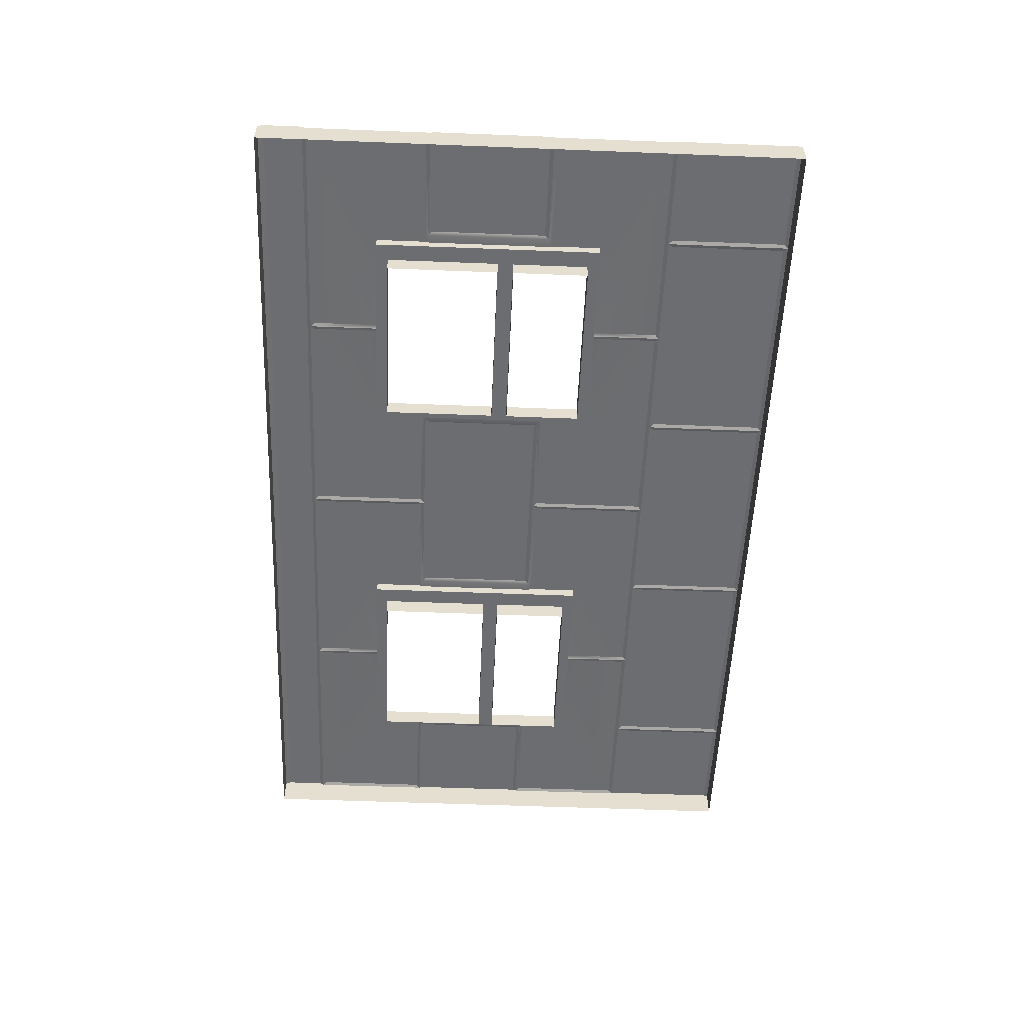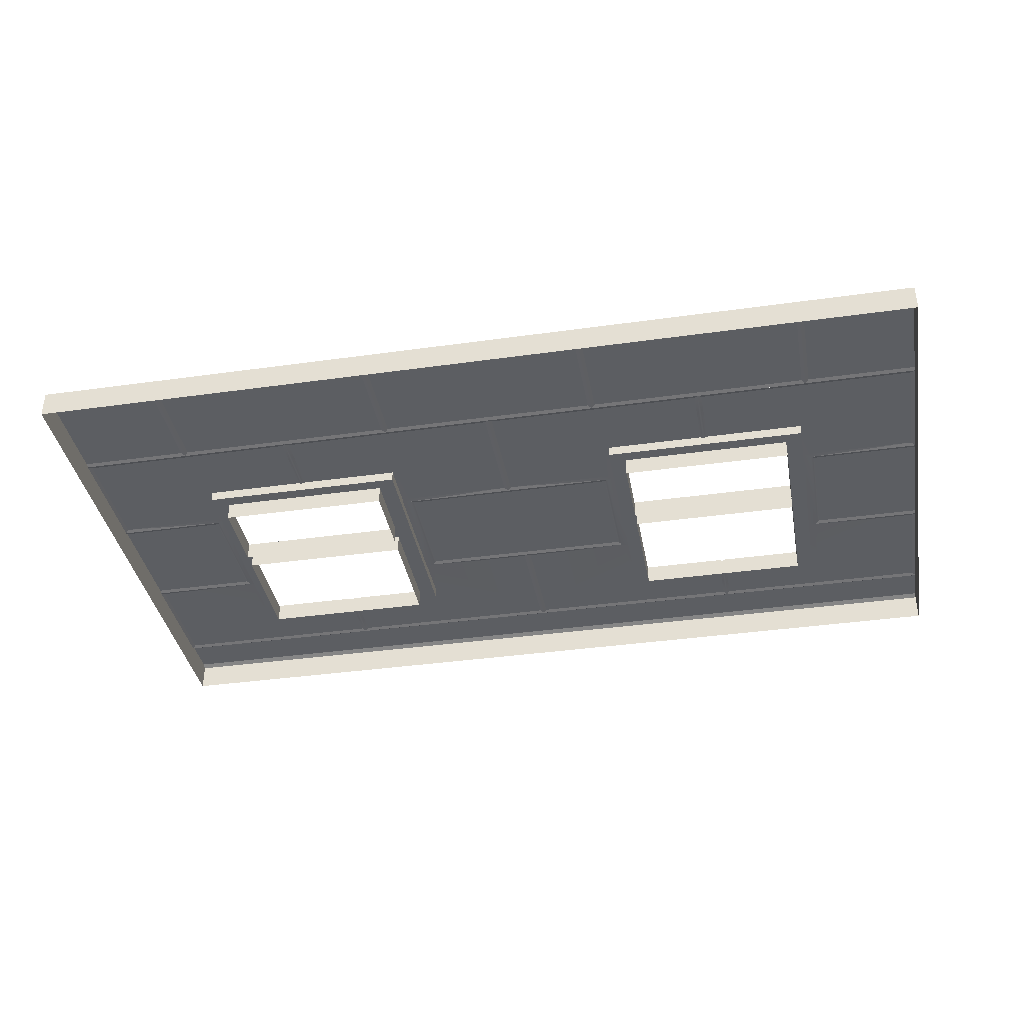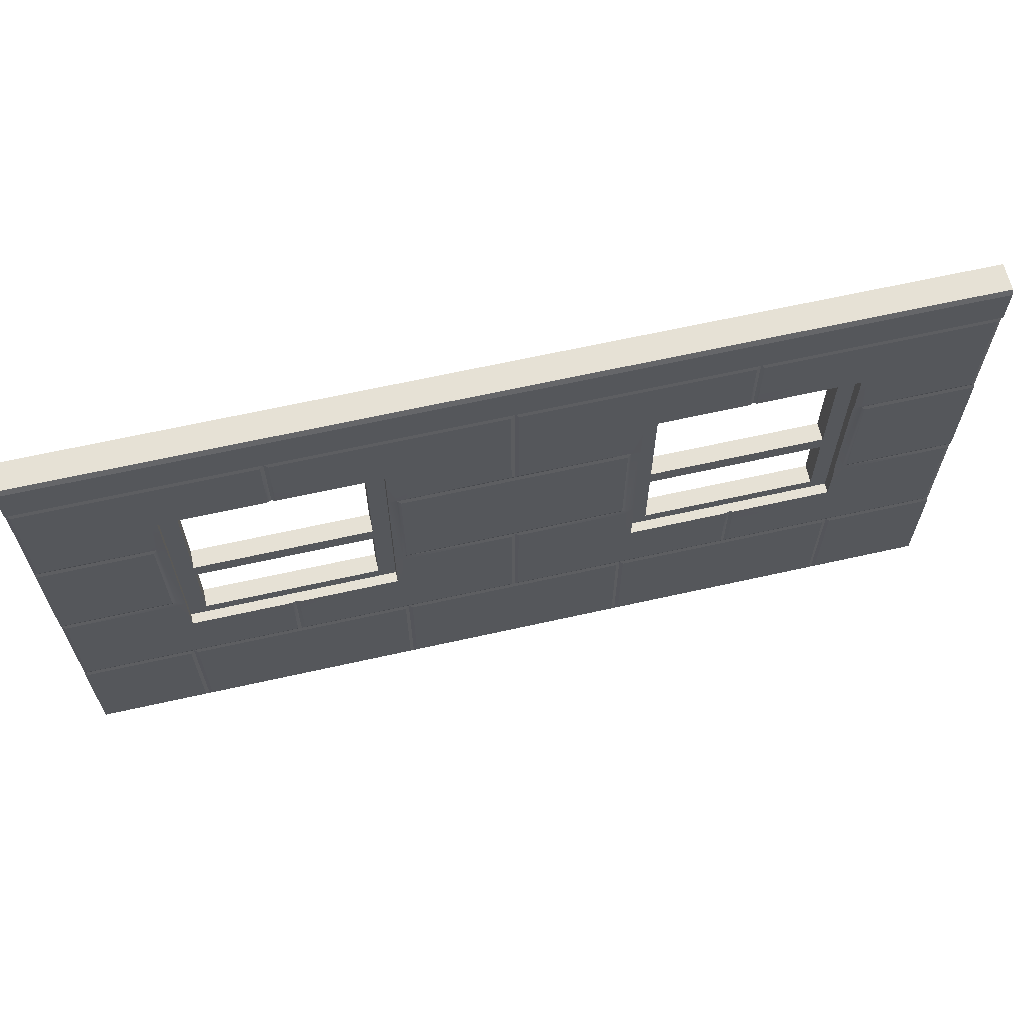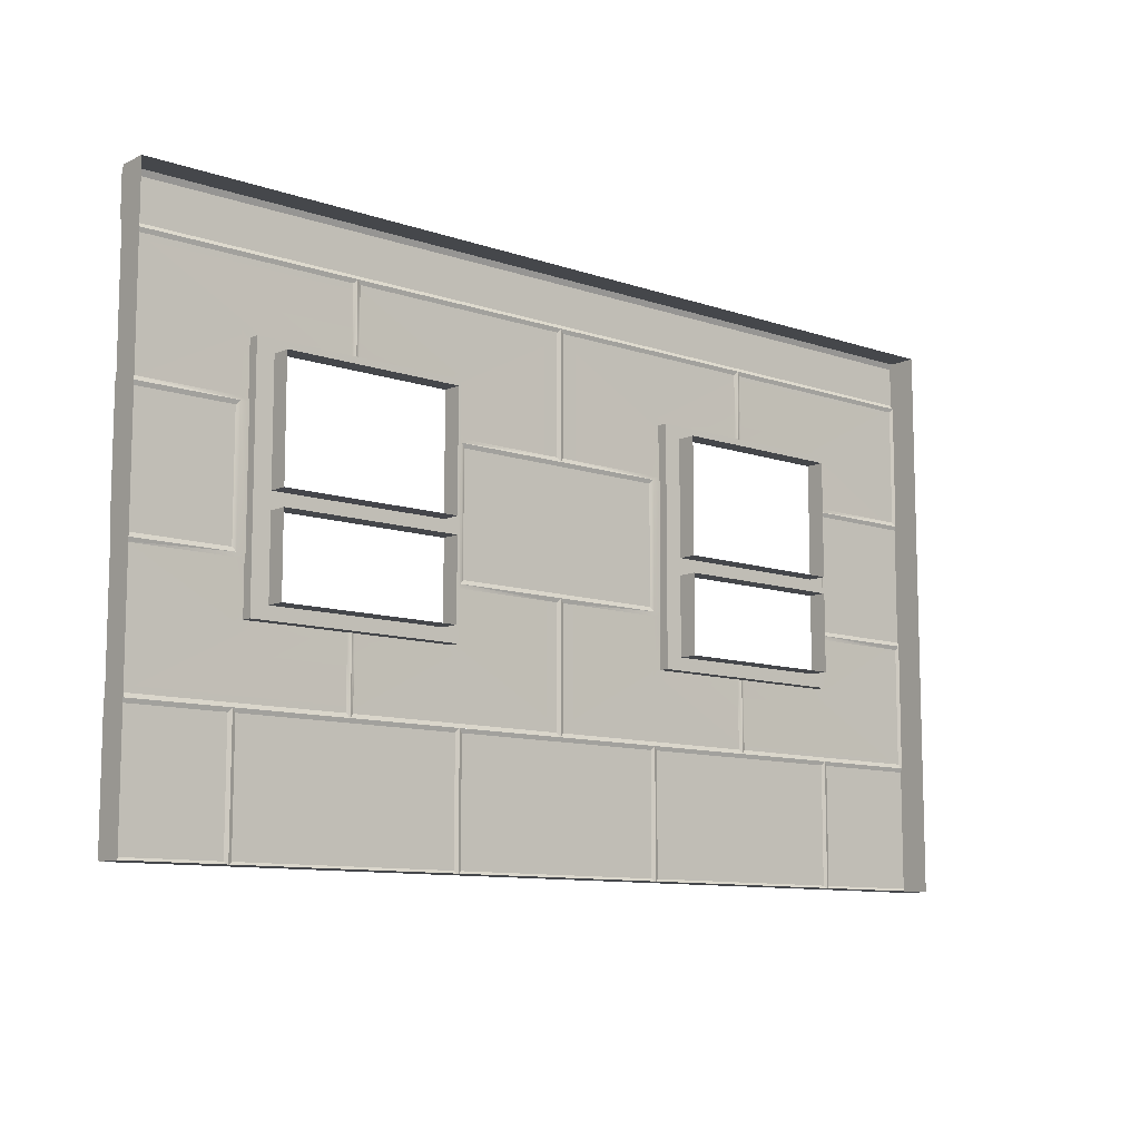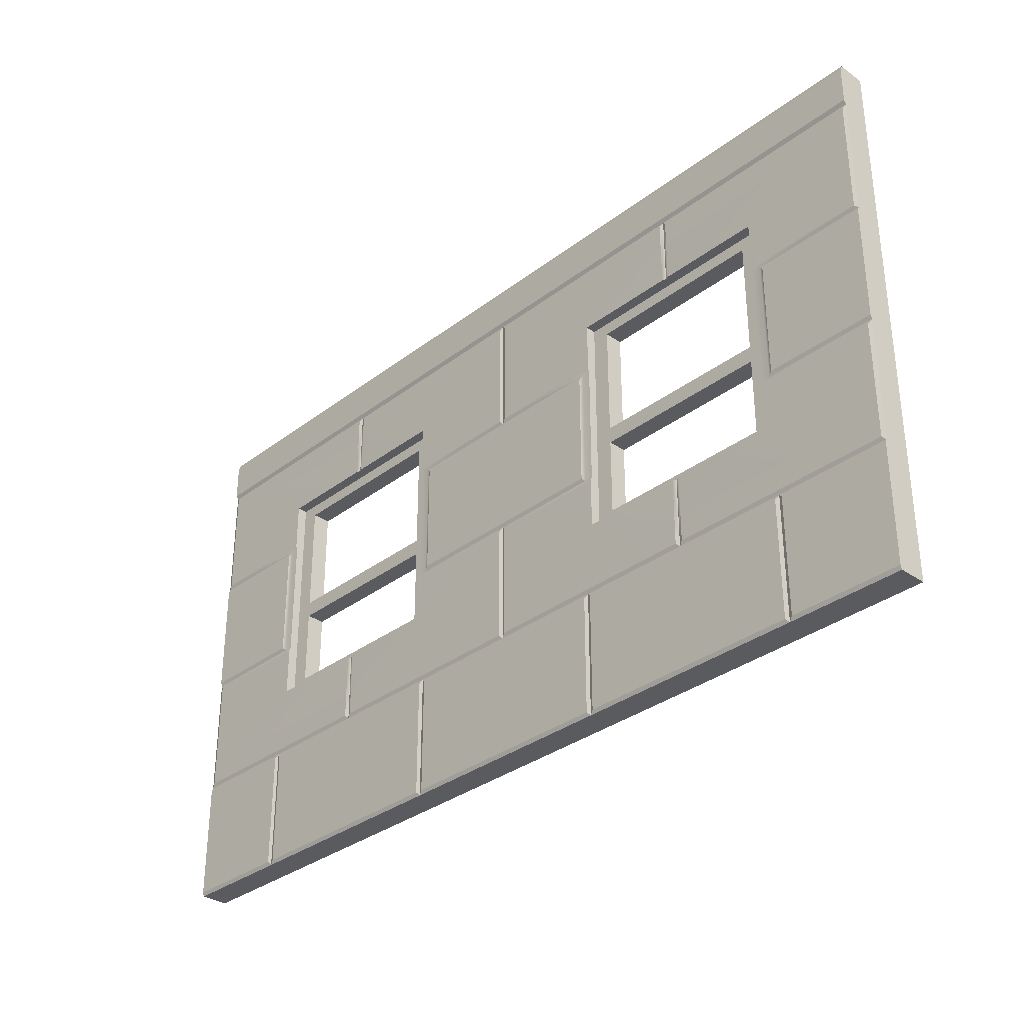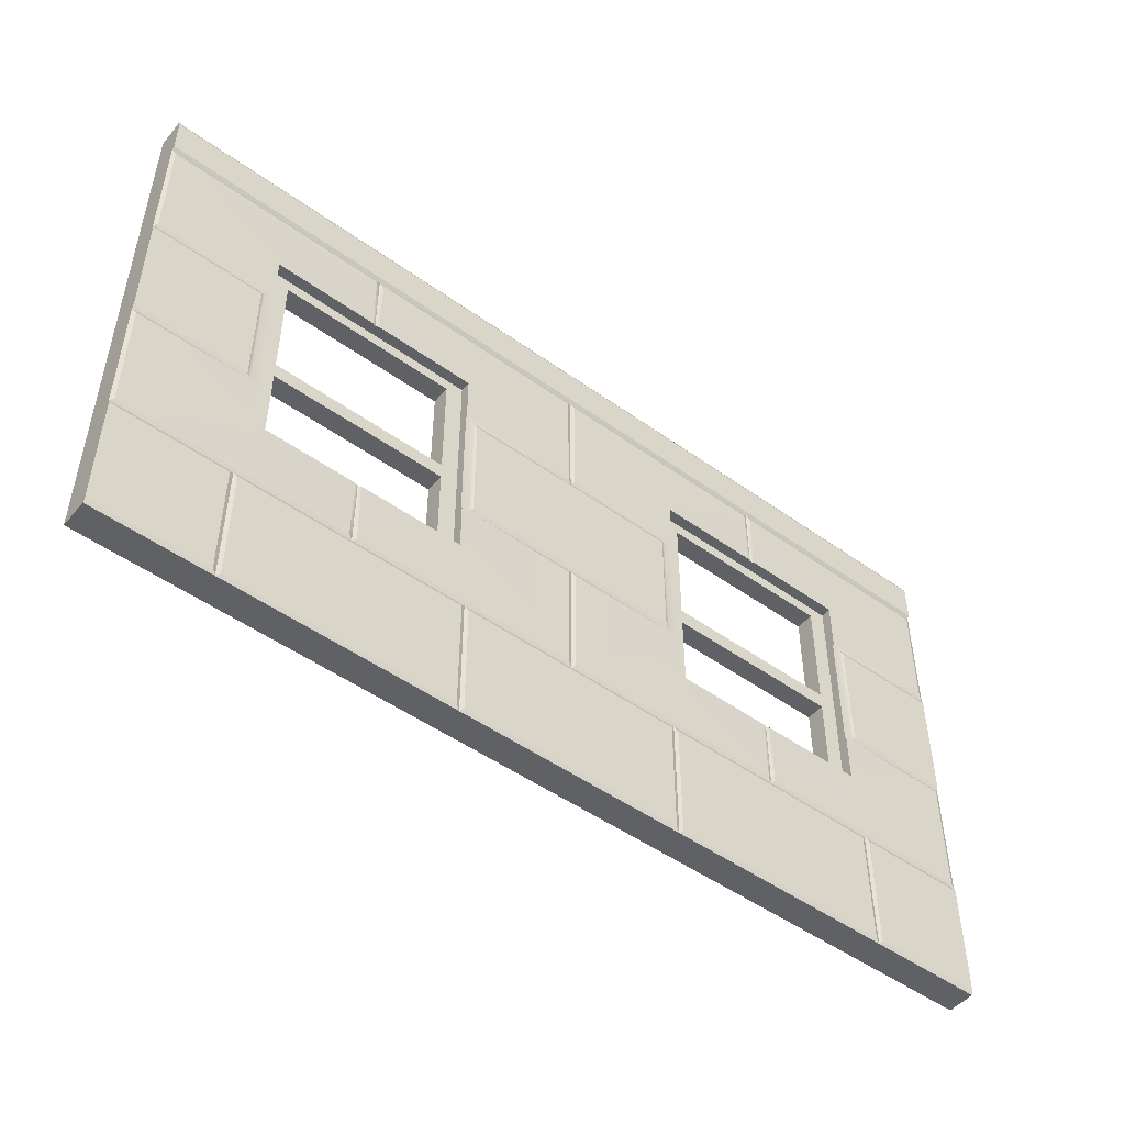
<metadata>
{"format":"obj","ext":"obj","renderer":"f3d","projection":"perspective","resolution":1024,"background":"white","views":[{"elev":-54.0,"azim":-92.4,"up":"+Z"},{"elev":-37.6,"azim":10.2,"up":"+Z"},{"elev":64.3,"azim":-12.8,"up":"+Y"},{"elev":-10.2,"azim":139.0,"up":"+Y"},{"elev":-33.0,"azim":46.3,"up":"+Y"},{"elev":-49.3,"azim":-38.4,"up":"+Y"}]}
</metadata>
<code>
v 0 0 0.15
v 5 0 0.15
v 5 0.6844 0.15
v 0 0.6844 0.15
v 2.5 0.6844 0.15
v 2.5 0 0.15
v 1.25 0.6844 0.15
v 1.25 0 0.15
v 3.75 0 0.15
v 3.75 0.6844 0.15
v 0.625 0.6844 0.15
v 0.625 0 0.15
v 1.875 0 0.15
v 1.875 0.6844 0.15
v 3.125 0.6844 0.15
v 3.125 0 0.15
v 4.375 0 0.15
v 4.375 0.6844 0.15
v 3.145 0.6626 0.1578
v 3.145 0.02181 0.1578
v 3.75 0.02181 0.1578
v 3.75 0.6626 0.1578
v 4.355 0.02181 0.1578
v 4.355 0.6626 0.1578
v 1.25 0.6626 0.1578
v 1.25 0.02181 0.1578
v 1.855 0.02181 0.1578
v 1.855 0.6626 0.1578
v 0.6449 0.6626 0.1578
v 0.6449 0.02181 0.1578
v 0 0.02181 0.1578
v 0.6051 0.02181 0.1578
v 0.6051 0.6626 0.1578
v 0 0.6626 0.1578
v 1.895 0.02181 0.1578
v 1.895 0.6626 0.1578
v 2.5 0.02181 0.1578
v 2.5 0.6626 0.1578
v 3.105 0.02181 0.1578
v 3.105 0.6626 0.1578
v 4.395 0.02181 0.1578
v 4.395 0.6626 0.1578
v 5 0.02181 0.1578
v 5 0.6626 0.1578
v 0 0.6844 0
v 5 0.6844 0
v 0 0 0
v 5 0 0
v 0.625 0 0
v 2.5 0 0
v 3.125 0 0
v 1.25 0 0
v 1.875 0 0
v 3.75 0 0
v 4.375 0 0
v 8e-06 2.738 0.15
v 8e-06 2.738 0
v 8e-06 1.369 0
v 8e-06 1.369 0.15
v 8e-06 2.053 0.15
v 8e-06 2.053 0
v 2.5 2.738 0.15
v 2.5 2.053 0.15
v 2.5 1.369 0.15
v 1.25 2.738 0.15
v 0.625 2.053 0.15
v 0.625 1.369 0.15
v 1.875 1.369 0.15
v 1.875 2.053 0.15
v 0.01992 2.716 0.1578
v 0.01992 2.075 0.1578
v 1.23 2.716 0.1578
v 1.27 2.716 0.1578
v 2.48 2.075 0.1578
v 2.48 2.716 0.1578
v 8e-06 1.391 0.1578
v 0.6051 1.391 0.1578
v 0.6051 2.031 0.1578
v 8e-06 2.031 0.1578
v 1.895 1.391 0.1578
v 1.895 2.031 0.1578
v 2.5 1.391 0.1578
v 2.5 2.031 0.1578
v 0.01992 1.347 0.1578
v 0.01992 0.7062 0.1578
v 1.23 0.7062 0.1578
v 1.27 0.7062 0.1578
v 2.48 0.7062 0.1578
v 2.48 1.347 0.1578
v 2.5 3 0
v 2.5 3 0.15
v 8e-06 3 0
v 8e-06 3 0.15
v 2.5 2.758 0.1636
v 2.5 2.971 0.1636
v 8e-06 2.758 0.1636
v 8e-06 2.971 0.1636
v 0.625 2.075 0.1578
v 1.875 2.075 0.1578
v 0.625 1.347 0.1578
v 1.875 1.347 0.1578
v 0.625 1.027 0.1578
v 1.23 1.027 0.1578
v 1.25 1.027 0.15
v 1.27 1.027 0.1578
v 1.875 1.027 0.1578
v 0.625 2.395 0.1578
v 1.23 2.395 0.1578
v 1.25 2.395 0.15
v 1.27 2.395 0.1578
v 1.875 2.395 0.1578
v 0.6716 1.347 0.1578
v 0.6716 1.073 0.1578
v 0.6716 1.073 0.1017
v 0.6716 1.358 0.1017
v 1.23 1.073 0.1578
v 1.25 1.073 0.1017
v 0.6716 2.075 0.1578
v 0.6716 2.053 0.15
v 0.6716 2.058 0.1017
v 1.828 2.053 0.15
v 1.828 2.075 0.1578
v 1.828 2.064 0.1017
v 1.828 1.369 0.15
v 1.828 1.358 0.1017
v 0.6716 1.369 0.15
v 1.25 1.073 0.15
v 1.27 1.073 0.1578
v 1.828 1.347 0.1578
v 1.828 1.073 0.1578
v 1.828 1.073 0.1017
v 0.6716 2.349 0.1578
v 1.23 2.349 0.1578
v 0.6716 2.349 0.1017
v 1.25 2.349 0.1017
v 1.25 2.349 0.15
v 1.27 2.349 0.1578
v 1.828 2.349 0.1578
v 1.828 2.349 0.1017
v 0.7663 1.566 0.1017
v 0.7663 1.141 0.1017
v 1.25 1.141 0.1017
v 1.734 1.566 0.1017
v 1.734 1.656 0.1017
v 0.7663 1.655 0.1017
v 1.734 1.141 0.1017
v 0.7663 2.281 0.1017
v 1.25 2.281 0.1017
v 1.734 2.281 0.1017
v 0.7663 1.566 0
v 0.7663 1.141 0
v 1.25 1.141 0
v 1.734 1.566 0
v 1.734 1.656 0
v 0.7663 1.655 0
v 1.734 1.141 0
v 0.7663 2.281 0
v 1.25 2.281 0
v 1.734 2.281 0
v 5 2.738 0.15
v 5 2.738 0
v 5 1.369 0
v 5 1.369 0.15
v 5 2.053 0.15
v 5 2.053 0
v 3.75 2.738 0.15
v 4.375 2.053 0.15
v 4.375 1.369 0.15
v 3.125 1.369 0.15
v 3.125 2.053 0.15
v 4.98 2.716 0.1578
v 4.98 2.075 0.1578
v 3.77 2.716 0.1578
v 3.73 2.716 0.1578
v 2.52 2.075 0.1578
v 2.52 2.716 0.1578
v 5 1.391 0.1578
v 4.395 1.391 0.1578
v 4.395 2.031 0.1578
v 5 2.031 0.1578
v 3.105 1.391 0.1578
v 3.105 2.031 0.1578
v 4.98 1.347 0.1578
v 4.98 0.7062 0.1578
v 3.77 0.7062 0.1578
v 3.73 0.7062 0.1578
v 2.52 0.7062 0.1578
v 2.52 1.347 0.1578
v 5 3 0
v 5 3 0.15
v 5 2.758 0.1636
v 5 2.971 0.1636
v 4.375 2.075 0.1578
v 3.125 2.075 0.1578
v 4.375 1.347 0.1578
v 3.125 1.347 0.1578
v 4.375 1.027 0.1578
v 3.77 1.027 0.1578
v 3.75 1.027 0.15
v 3.73 1.027 0.1578
v 3.125 1.027 0.1578
v 4.375 2.395 0.1578
v 3.77 2.395 0.1578
v 3.75 2.395 0.15
v 3.73 2.395 0.1578
v 3.125 2.395 0.1578
v 4.328 1.347 0.1578
v 4.328 1.073 0.1578
v 4.328 1.073 0.1017
v 4.328 1.358 0.1017
v 3.77 1.073 0.1578
v 3.75 1.073 0.1017
v 4.328 2.075 0.1578
v 4.328 2.053 0.15
v 4.328 2.058 0.1017
v 3.172 2.053 0.15
v 3.172 2.075 0.1578
v 3.172 2.064 0.1017
v 3.172 1.369 0.15
v 3.172 1.358 0.1017
v 4.328 1.369 0.15
v 3.75 1.073 0.15
v 3.73 1.073 0.1578
v 3.172 1.347 0.1578
v 3.172 1.073 0.1578
v 3.172 1.073 0.1017
v 4.328 2.349 0.1578
v 3.77 2.349 0.1578
v 4.328 2.349 0.1017
v 3.75 2.349 0.1017
v 3.75 2.349 0.15
v 3.73 2.349 0.1578
v 3.172 2.349 0.1578
v 3.172 2.349 0.1017
v 4.234 1.566 0.1017
v 4.234 1.141 0.1017
v 3.75 1.141 0.1017
v 3.266 1.566 0.1017
v 3.266 1.656 0.1017
v 4.234 1.655 0.1017
v 3.266 1.141 0.1017
v 4.234 2.281 0.1017
v 3.75 2.281 0.1017
v 3.266 2.281 0.1017
v 4.234 1.566 0
v 4.234 1.141 0
v 3.75 1.141 0
v 3.266 1.566 0
v 3.266 1.656 0
v 4.234 1.655 0
v 3.266 1.141 0
v 4.234 2.281 0
v 3.75 2.281 0
v 3.266 2.281 0
f 19 20 21 22
f 25 26 27 28
f 29 30 26 25
f 22 21 23 24
f 31 32 33 34
f 36 35 37 38
f 38 37 39 40
f 42 41 43 44
f 15 16 20 19
f 16 9 21 20
f 10 15 19 22
f 9 17 23 21
f 17 18 24 23
f 18 10 22 24
f 8 13 27 26
f 13 14 28 27
f 14 7 25 28
f 11 12 30 29
f 12 8 26 30
f 7 11 29 25
f 1 12 32 31
f 12 11 33 32
f 11 4 34 33
f 4 1 31 34
f 14 13 35 36
f 13 6 37 35
f 5 14 36 38
f 6 16 39 37
f 16 15 40 39
f 15 5 38 40
f 18 17 41 42
f 17 2 43 41
f 2 3 44 43
f 3 18 42 44
f 1 4 45 47
f 3 2 48 46
f 12 1 47 49
f 16 6 50 51
f 13 8 52 53
f 17 9 54 55
f 8 12 49 52
f 6 13 53 50
f 9 16 51 54
f 2 17 55 48
f 58 59 60 61
f 45 4 59 58
f 61 60 56 57
f 92 93 91 90
f 73 110 111 75
f 101 106 88 89
f 76 77 78 79
f 81 80 82 83
f 108 109 65 72
f 56 70 72 65
f 60 66 71
f 56 60 71 70
f 65 109 110 73
f 65 73 75 62
f 69 63 74
f 59 67 77 76
f 67 66 78 77
f 66 60 79 78
f 60 59 76 79
f 69 68 80 81
f 68 64 82 80
f 63 69 81 83
f 4 7 86 85
f 67 59 84
f 59 4 85 84
f 7 5 88 87
f 68 101 89
f 88 5 64 89
f 64 68 89
f 96 94 95 97
f 57 56 93 92
f 94 96 65 62
f 91 93 97 95
f 96 56 65
f 93 56 96 97
f 66 98 71
f 70 107 108 72
f 99 69 74
f 100 67 84
f 84 85 102 100
f 103 102 85 86
f 7 104 103 86
f 105 104 7 87
f 106 105 87 88
f 107 70 71 98
f 75 111 99 74
f 63 62 75 74
f 112 113 114 115
f 113 116 117 114
f 118 119 120
f 121 122 123
f 124 121 123 125
f 119 126 115 120
f 116 127 117
f 126 112 115
f 127 128 117
f 129 124 125
f 128 130 131 117
f 130 129 125 131
f 133 132 134 135
f 132 118 120 134
f 136 133 135
f 137 136 135
f 138 137 135 139
f 122 138 139 123
f 100 102 113 112
f 102 103 116 113
f 98 66 119 118
f 69 99 122 121
f 68 69 121 124
f 66 67 126 119
f 103 104 127 116
f 67 100 112 126
f 104 105 128 127
f 101 68 124 129
f 105 106 130 128
f 106 101 129 130
f 108 107 132 133
f 107 98 118 132
f 109 108 133 136
f 110 109 136 137
f 111 110 137 138
f 99 111 138 122
f 115 114 141 140
f 114 117 142 141
f 125 123 144 143
f 120 115 140 145
f 117 131 146 142
f 131 125 143 146
f 135 134 147 148
f 134 120 145 147
f 139 135 148 149
f 123 139 149 144
f 144 145 140 143
f 162 165 164 163
f 46 162 163 3
f 165 161 160 164
f 189 90 91 190
f 174 176 206 205
f 196 188 187 201
f 177 180 179 178
f 182 83 82 181
f 203 173 166 204
f 160 166 173 171
f 164 172 167
f 160 171 172 164
f 166 174 205 204
f 166 62 176 174
f 170 175 63
f 163 177 178 168
f 168 178 179 167
f 167 179 180 164
f 164 180 177 163
f 170 182 181 169
f 169 181 82 64
f 63 83 182 170
f 3 184 185 10
f 168 183 163
f 163 183 184 3
f 10 186 187 5
f 169 188 196
f 187 188 64 5
f 64 188 169
f 191 192 95 94
f 161 189 190 160
f 94 62 166 191
f 91 95 192 190
f 191 166 160
f 190 192 191 160
f 167 172 193
f 171 173 203 202
f 194 175 170
f 195 183 168
f 183 195 197 184
f 198 185 184 197
f 10 185 198 199
f 200 186 10 199
f 201 187 186 200
f 202 193 172 171
f 176 175 194 206
f 63 175 176 62
f 207 210 209 208
f 208 209 212 211
f 213 215 214
f 216 218 217
f 219 220 218 216
f 214 215 210 221
f 211 212 222
f 221 210 207
f 222 212 223
f 224 220 219
f 223 212 226 225
f 225 226 220 224
f 228 230 229 227
f 227 229 215 213
f 231 230 228
f 232 230 231
f 233 234 230 232
f 217 218 234 233
f 195 207 208 197
f 197 208 211 198
f 193 213 214 167
f 170 216 217 194
f 169 219 216 170
f 167 214 221 168
f 198 211 222 199
f 168 221 207 195
f 199 222 223 200
f 196 224 219 169
f 200 223 225 201
f 201 225 224 196
f 203 228 227 202
f 202 227 213 193
f 204 231 228 203
f 205 232 231 204
f 206 233 232 205
f 194 217 233 206
f 210 235 236 209
f 209 236 237 212
f 220 238 239 218
f 215 240 235 210
f 212 237 241 226
f 226 241 238 220
f 230 243 242 229
f 229 242 240 215
f 234 244 243 230
f 218 239 244 234
f 239 238 235 240
f 146 143 153 156
f 142 146 156 152
f 141 142 152 151
f 140 141 151 150
f 153 143 140 150
f 149 148 158 159
f 144 149 159 154
f 145 144 154 155
f 147 145 155 157
f 158 148 147 157
f 236 235 245 246
f 237 236 246 247
f 241 237 247 251
f 238 241 251 248
f 245 235 238 248
f 242 243 253 252
f 240 242 252 250
f 239 240 250 249
f 244 239 249 254
f 253 243 244 254

</code>
